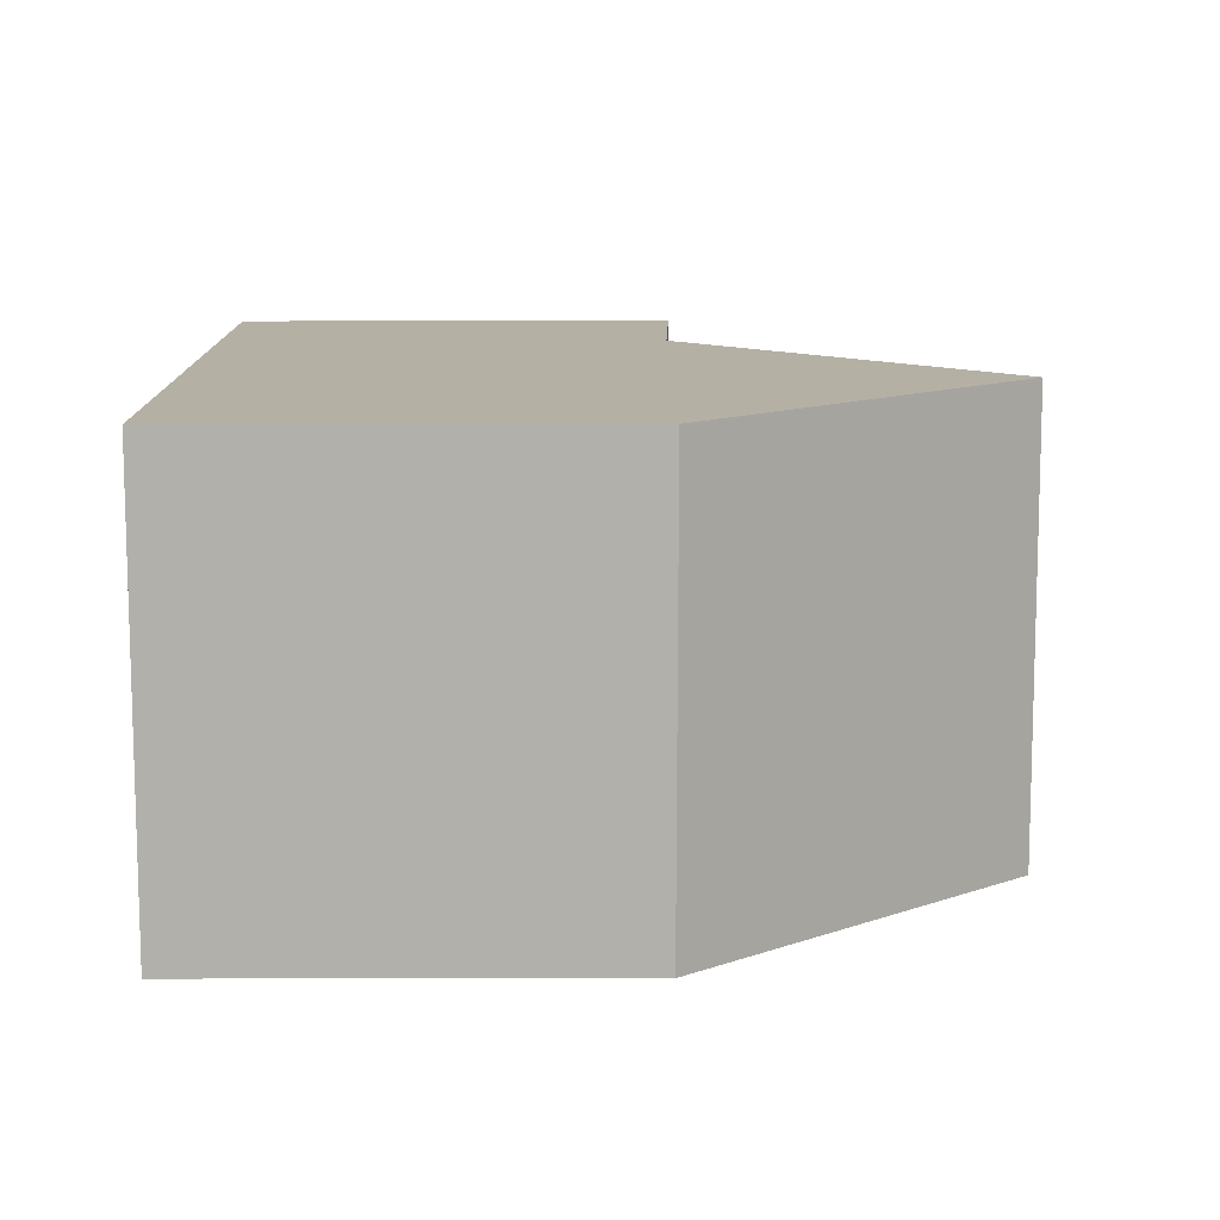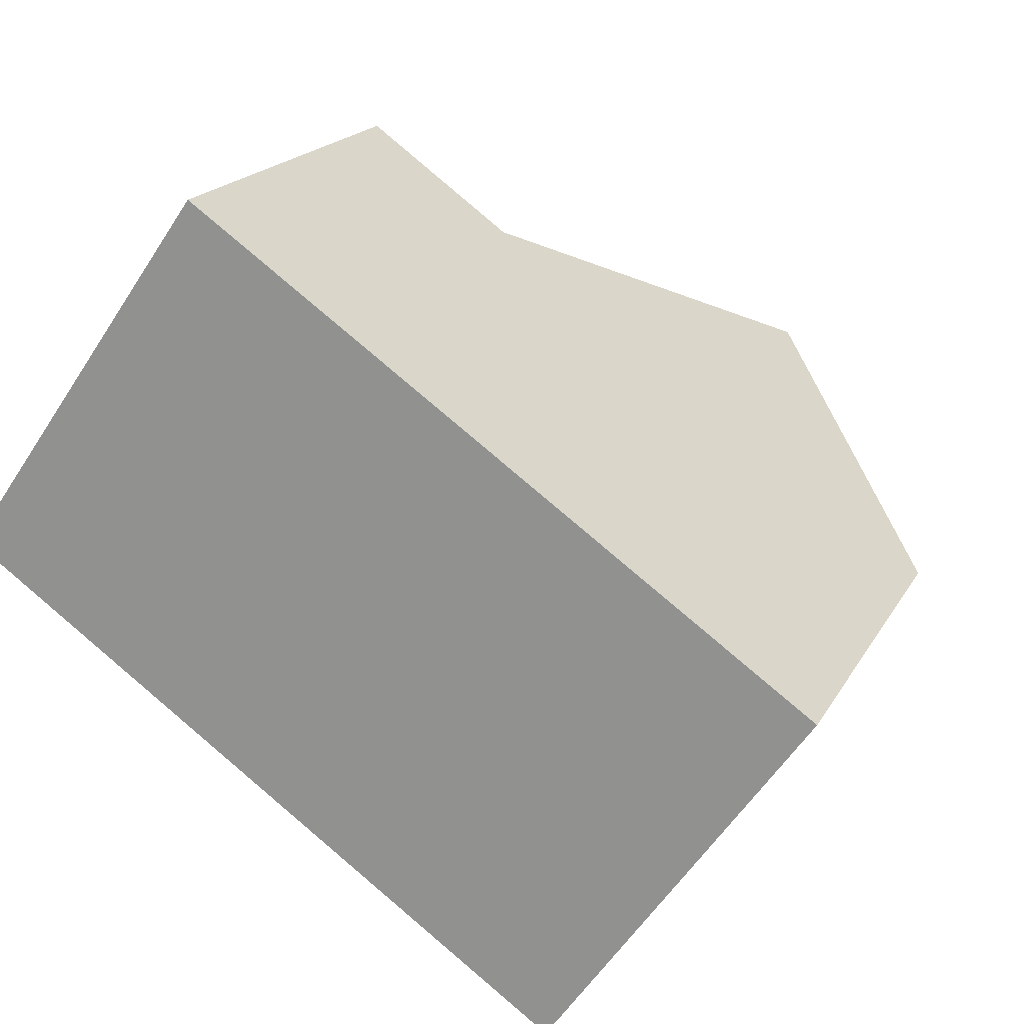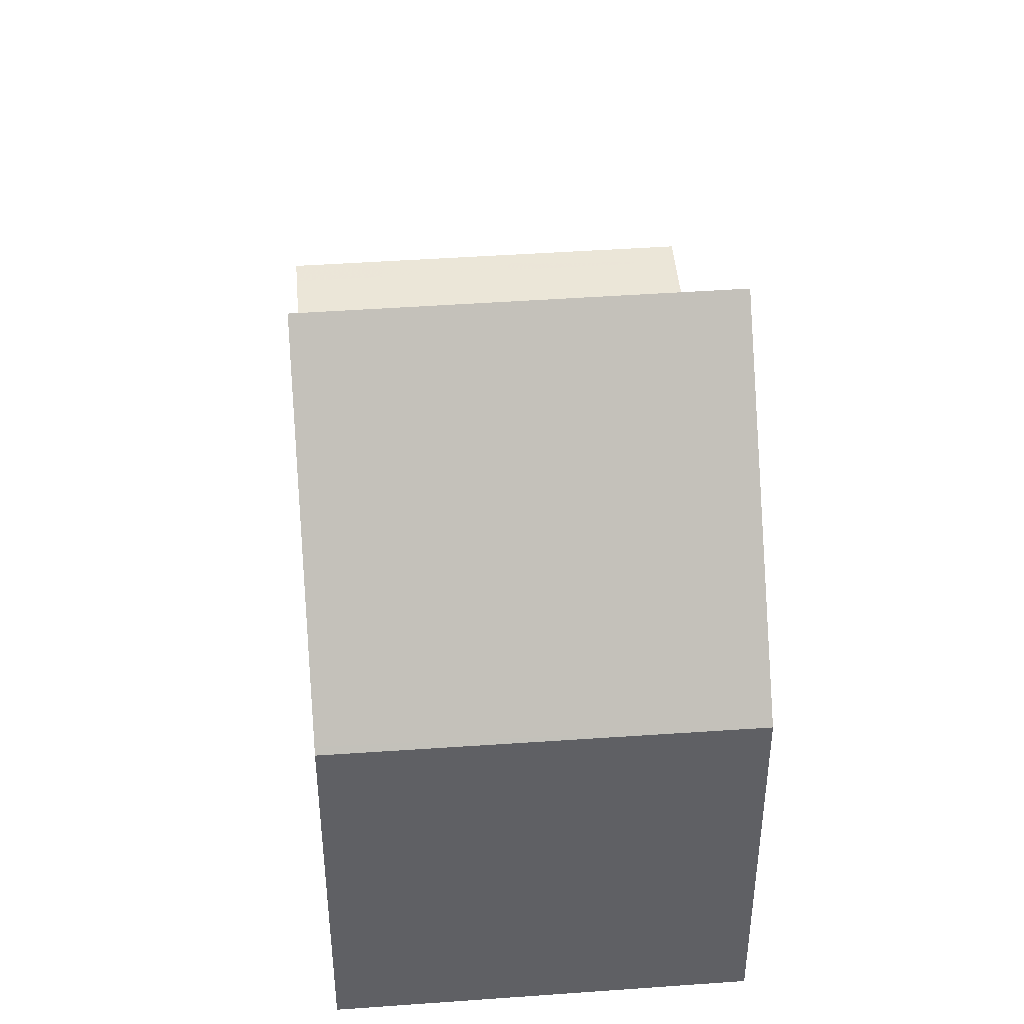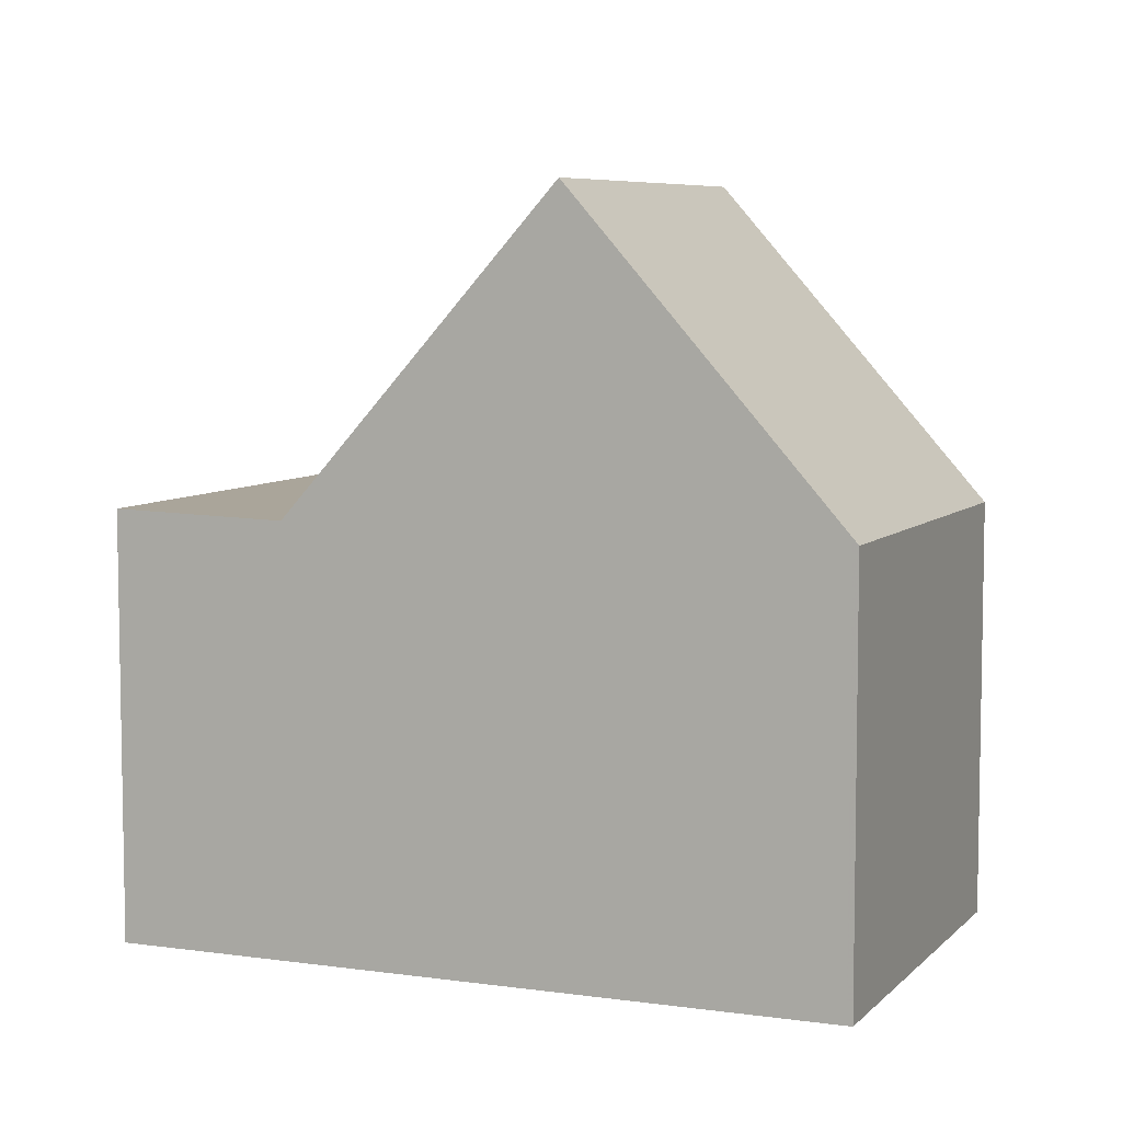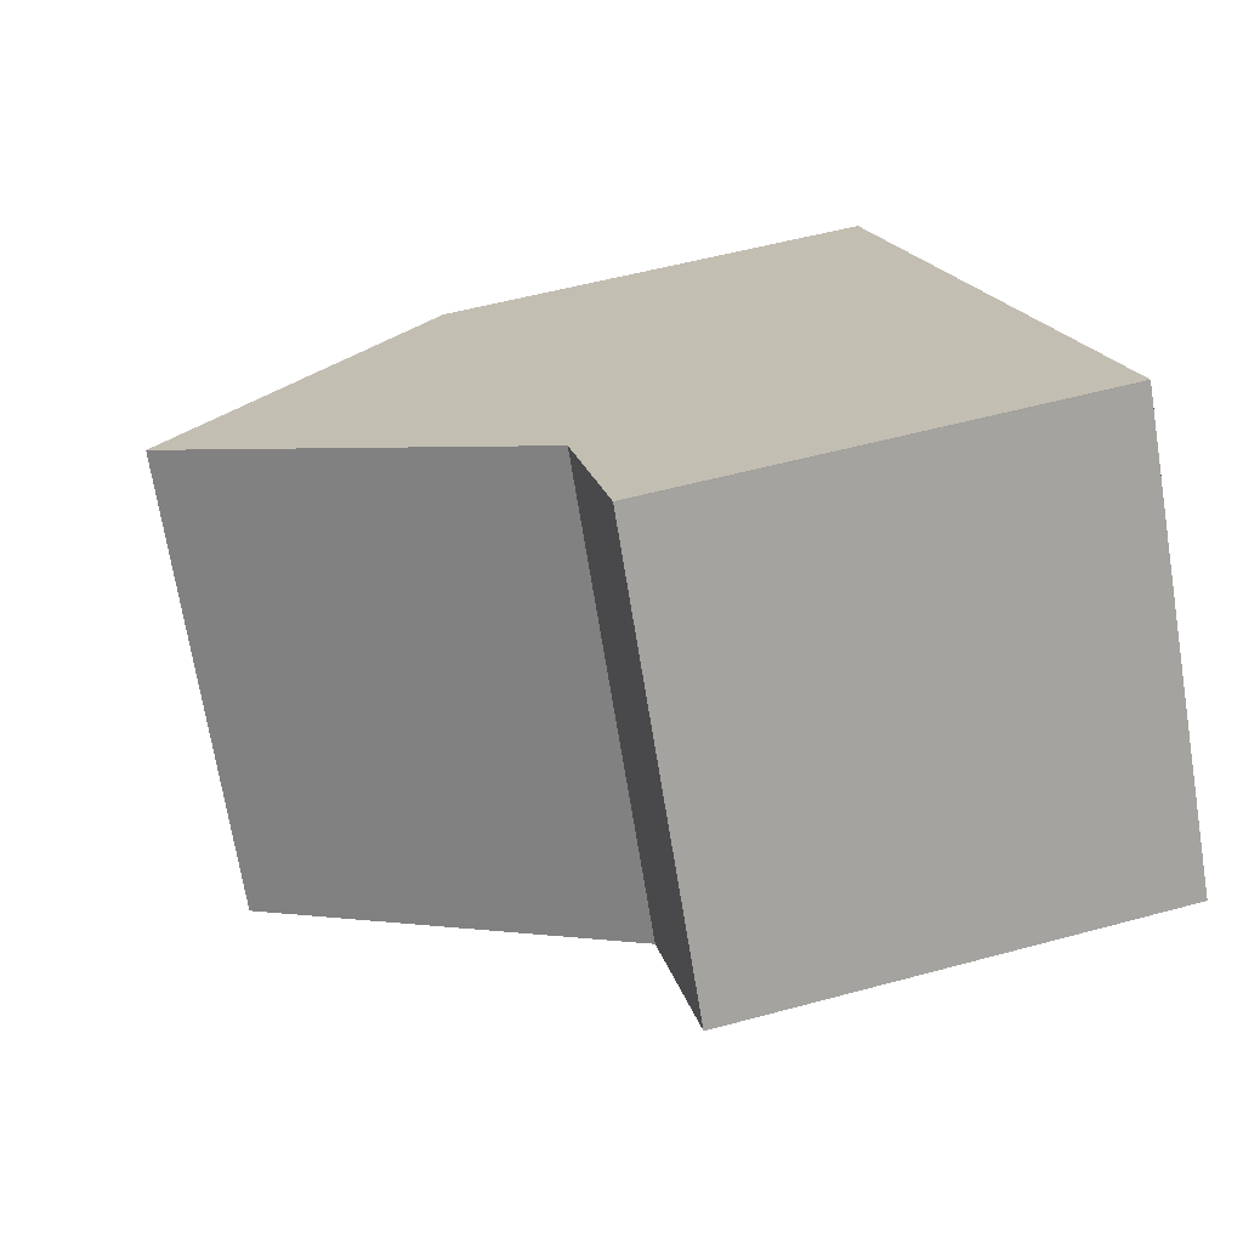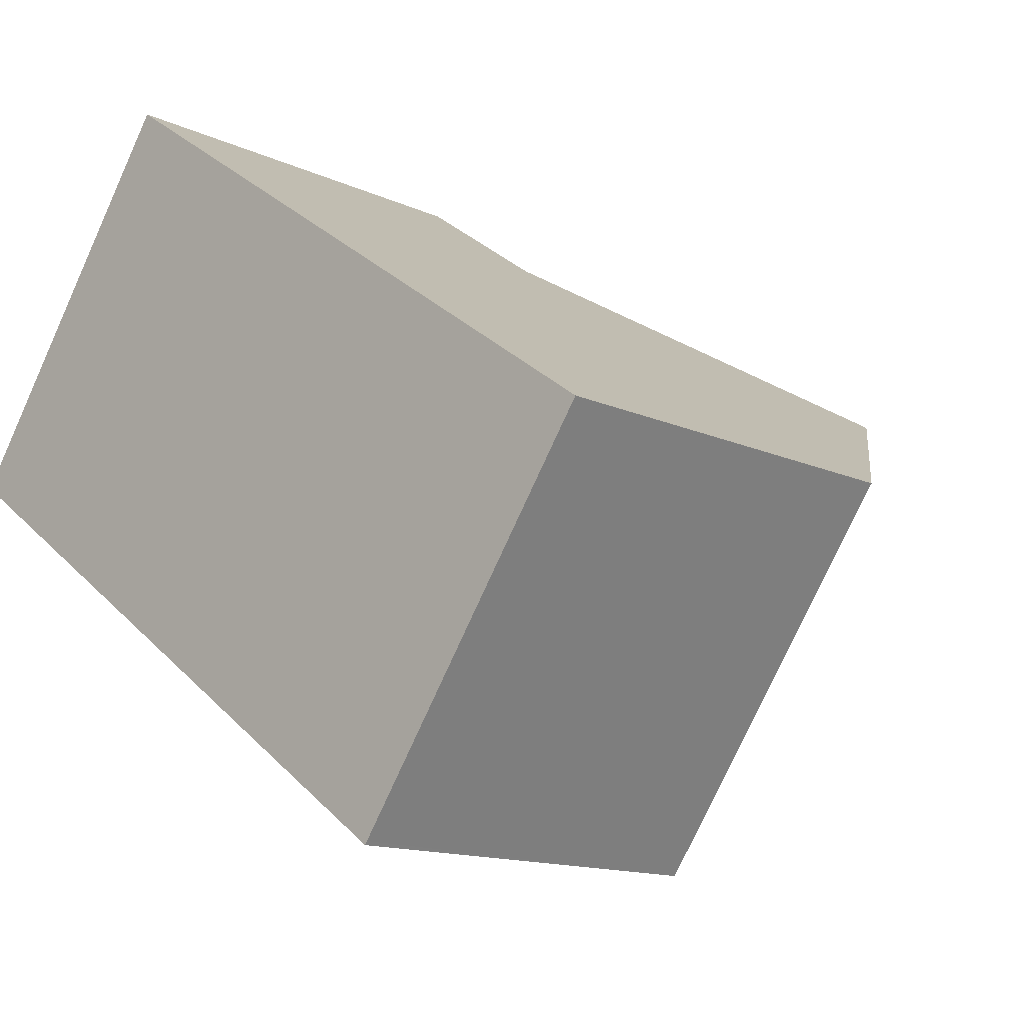
<metadata>
{"format":"obj","ext":"obj","renderer":"f3d","projection":"perspective","resolution":1024,"background":"white","views":[{"elev":-23.6,"azim":-89.8,"up":"+Y"},{"elev":18.4,"azim":-159.2,"up":"+Y"},{"elev":44.5,"azim":-59.7,"up":"+Z"},{"elev":6.8,"azim":-122.1,"up":"+Z"},{"elev":53.1,"azim":73.7,"up":"+Y"},{"elev":-13.4,"azim":-136.2,"up":"+Y"}]}
</metadata>
<code>
v -2093 -2070 5.405
v -2096 -2065 5.43
v -2088 -2060 5.475
v -2085 -2064 5.477
v -2090 -2068 9.459
v -2093 -2063 9.467
v -2093 -2063 9.467
v -2096 -2065 5.429
v -2093 -2063 9.467
v -2090 -2068 9.459
v -2087 -2066 5.418
v -2090 -2061 5.416
v -2090 -2061 5.416
v -2087 -2066 5.418
v -2093 -2063 9.467
v -2088 -2060 5.475
v -2090 -2061 5.416
v -2090 -2061 5.416
v -2088 -2060 5.466
v -2088 -2060 5.466
v -2085 -2064 5.468
v -2096 -2065 5.512
v -2096 -2065 5.512
v -2092 -2070 5.487
v -2090 -2068 9.459
v -2093 -2070 5.488
v -2090 -2068 9.459
v -2085 -2064 5.468
v -2087 -2065 5.418
v -2087 -2065 5.418
v -2085 -2064 5.477
v -2093 -2070 5.405
v -2093 -2070 5.405
v -2093 -2070 5.405
v -2093 -2070 0
v -2093 -2070 -8.882e-16
v -2096 -2065 5.512
v -2096 -2065 5.43
v -2096 -2065 0
v -2096 -2065 -8.882e-16
v -2088 -2060 5.475
v -2088 -2060 5.475
v -2088 -2060 0
v -2088 -2060 0
v -2085 -2064 5.468
v -2085 -2064 5.477
v -2085 -2064 8.882e-16
v -2085 -2064 0
v -2092 -2070 5.487
v -2090 -2068 9.459
v -2090 -2068 0
v -2092 -2070 0
v -2096 -2065 5.43
v -2096 -2065 5.429
v -2096 -2065 0
v -2096 -2065 0
v -2090 -2061 5.416
v -2093 -2063 9.467
v -2093 -2063 0
v -2090 -2061 0
v -2088 -2060 5.466
v -2090 -2061 5.416
v -2090 -2061 0
v -2088 -2060 0
v -2090 -2068 9.459
v -2087 -2066 5.418
v -2087 -2066 0
v -2090 -2068 0
v -2085 -2064 5.477
v -2088 -2060 5.475
v -2088 -2060 0
v -2085 -2064 0
v -2088 -2060 5.475
v -2088 -2060 5.466
v -2088 -2060 0
v -2088 -2060 0
v -2087 -2066 5.418
v -2085 -2064 5.468
v -2085 -2064 0
v -2087 -2066 0
v -2093 -2063 9.467
v -2096 -2065 5.512
v -2096 -2065 -8.882e-16
v -2093 -2063 0
v -2093 -2070 5.405
v -2092 -2070 5.487
v -2092 -2070 0
v -2093 -2070 0
v -2085 -2064 5.477
v -2085 -2064 5.477
v -2085 -2064 0
v -2085 -2064 8.882e-16
v -2096 -2065 5.429
v -2093 -2070 5.405
v -2093 -2070 -8.882e-16
v -2096 -2065 0
v -2088 -2060 0
v -2085 -2064 0
v -2093 -2070 0
v -2096 -2065 0
f 20 17 12 19
f 23 6 7 22
f 26 22 7 25
f 15 9 13 18
f 29 17 20 28
f 27 15 18 30
f 19 3 16 20
f 28 20 16 31
f 22 8 2 23
f 32 8 22 26
f 25 5 24 26
f 28 21 11 29
f 30 14 10 27
f 31 4 21 28
f 26 24 1 32
f 34 35 36 33
f 38 39 40 37
f 42 43 44 41
f 46 47 48 45
f 50 51 52 49
f 54 55 56 53
f 58 59 60 57
f 62 63 64 61
f 66 67 68 65
f 70 71 72 69
f 74 75 76 73
f 78 79 80 77
f 82 83 84 81
f 86 87 88 85
f 90 91 92 89
f 94 95 96 93
f 98 99 100 97

</code>
